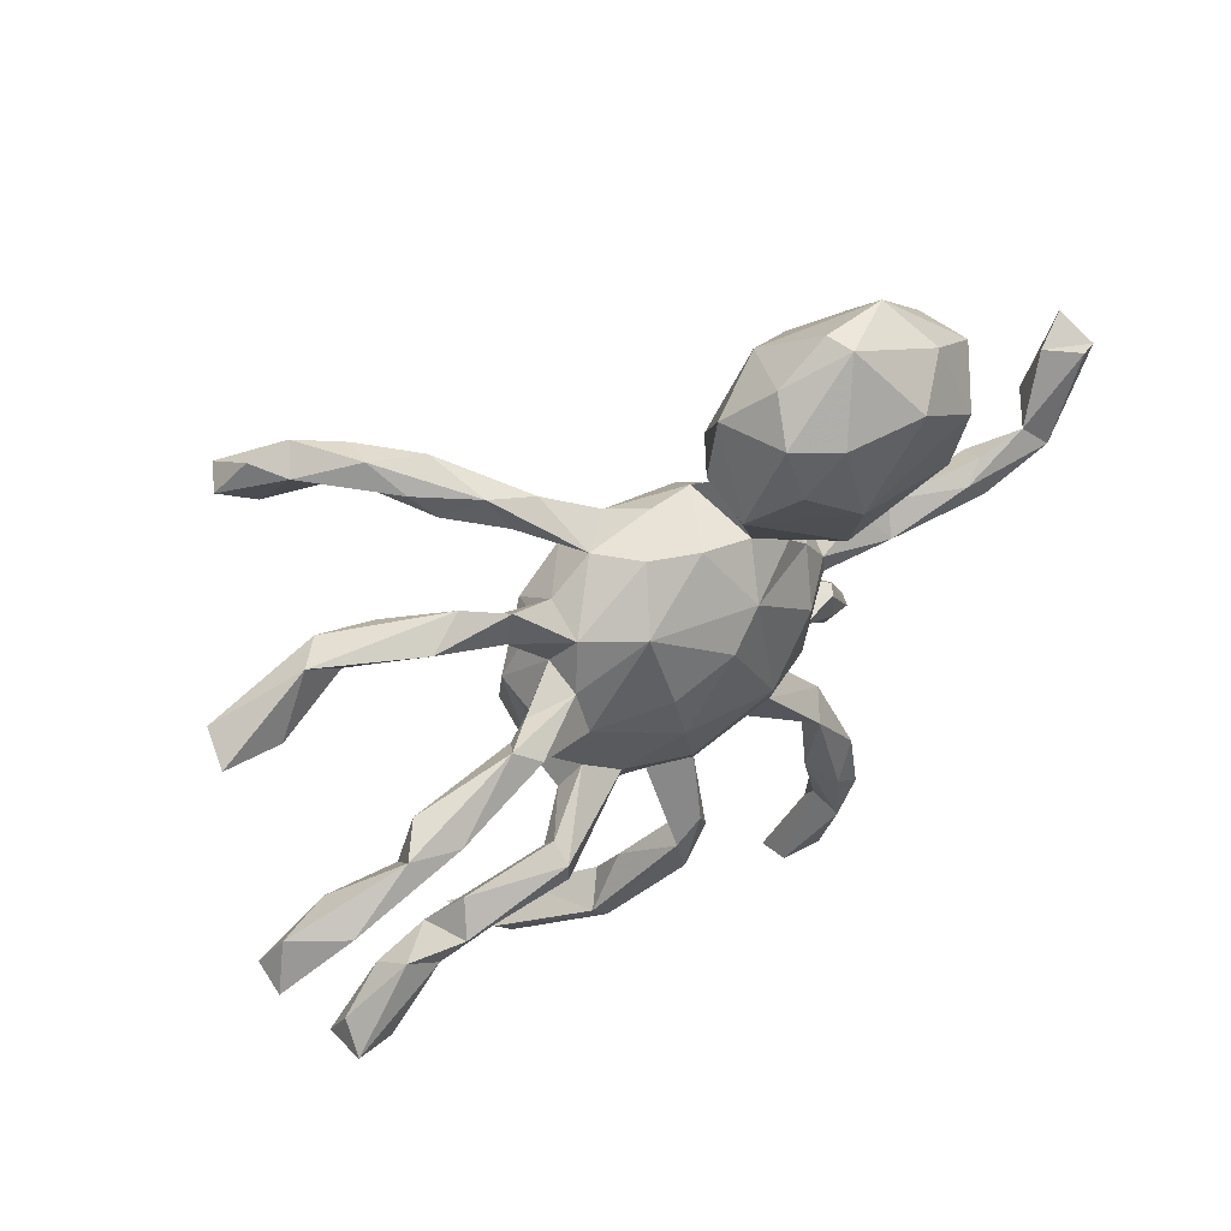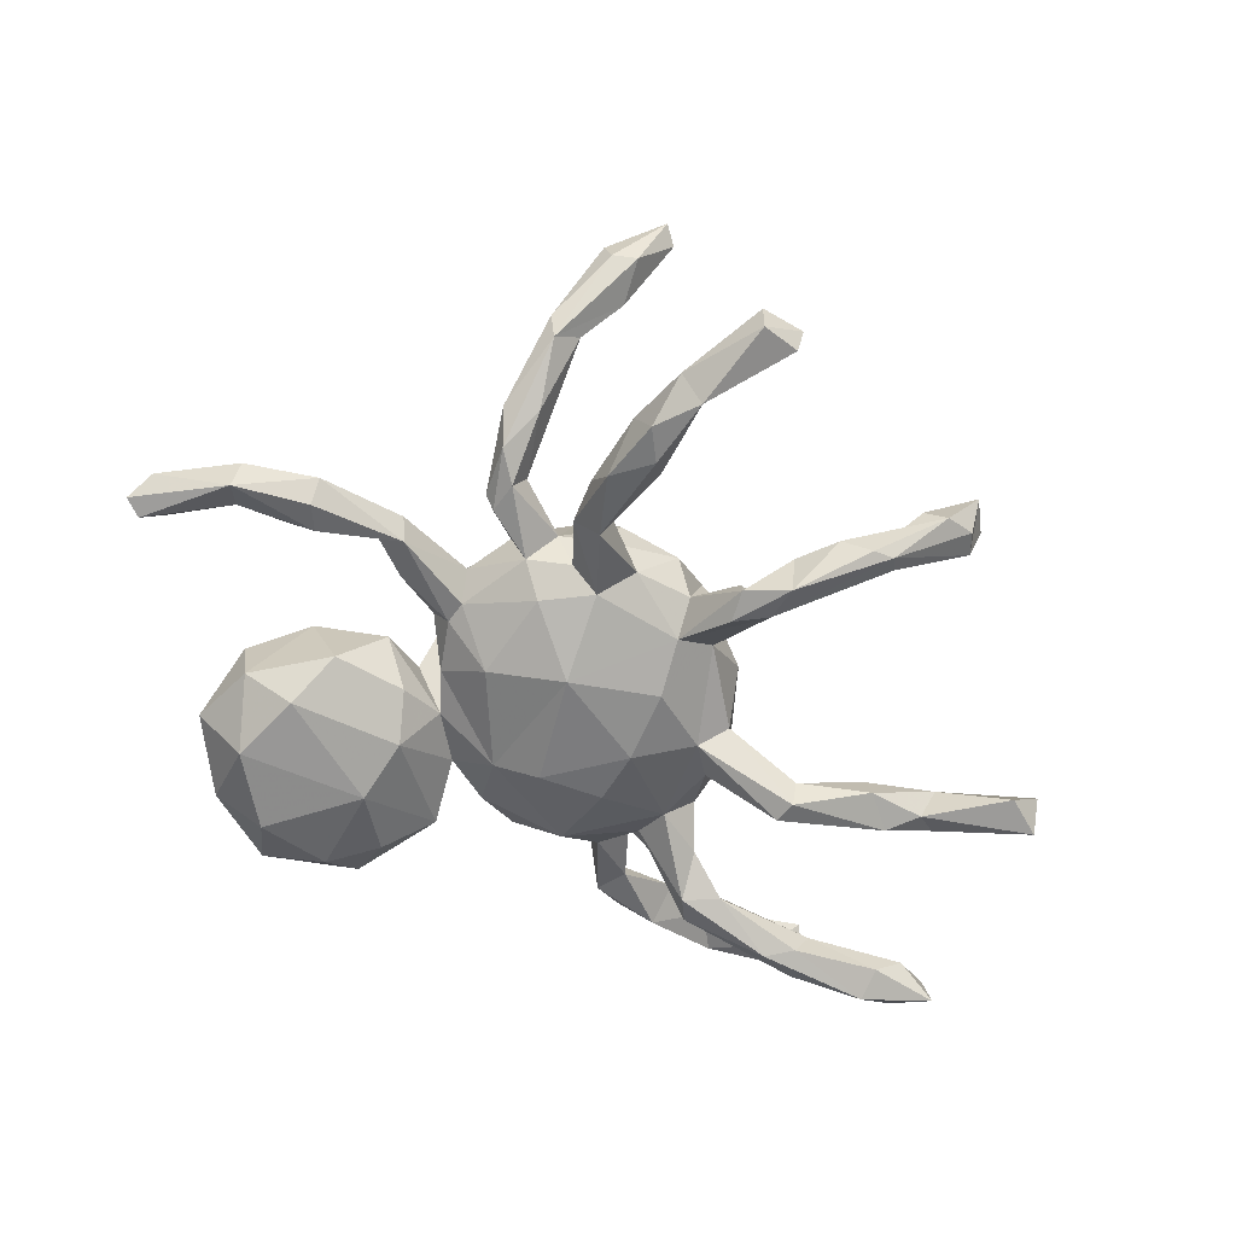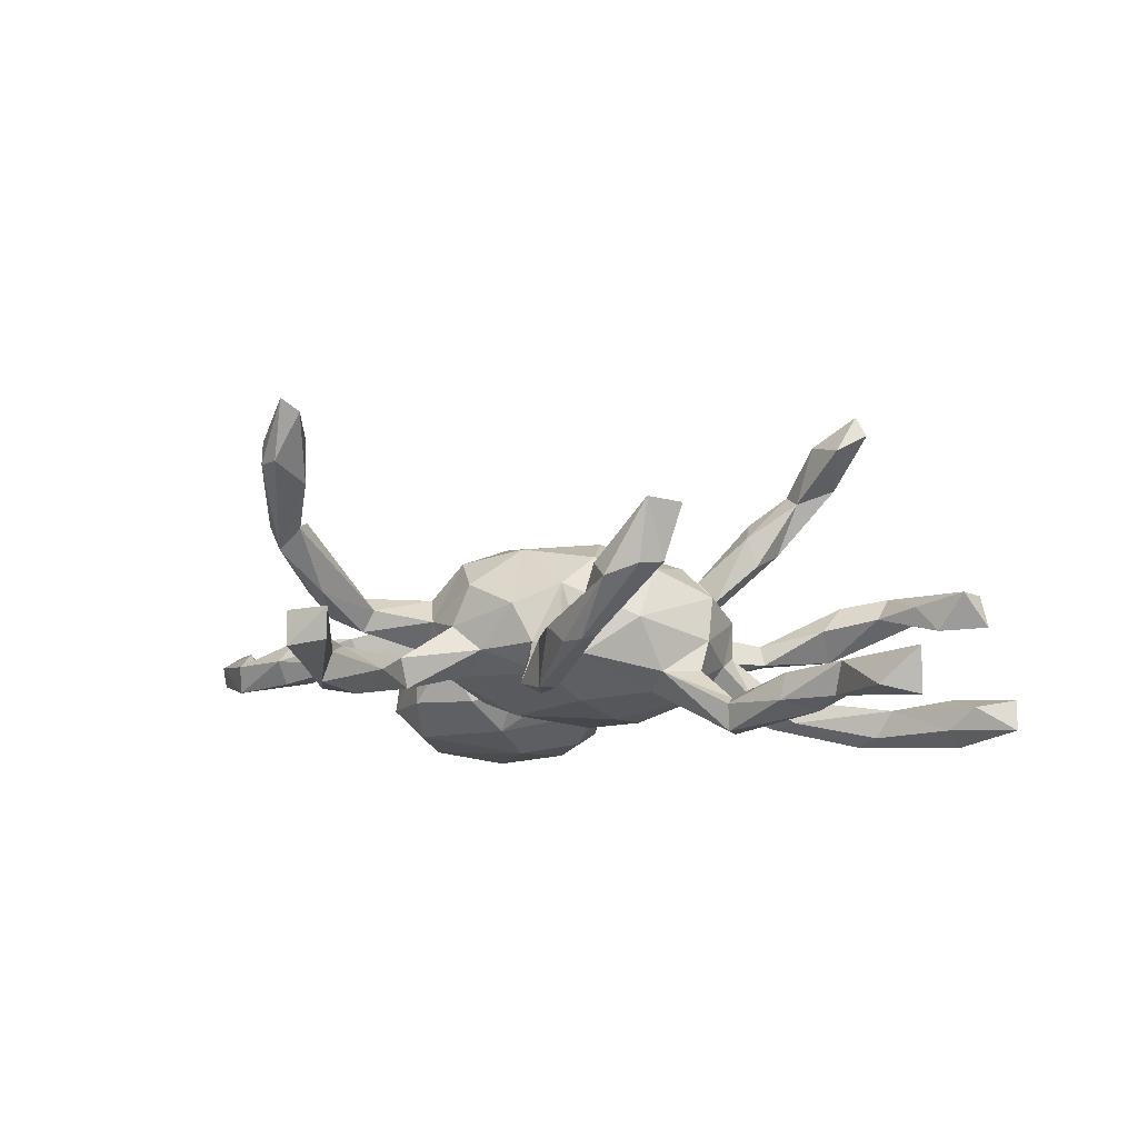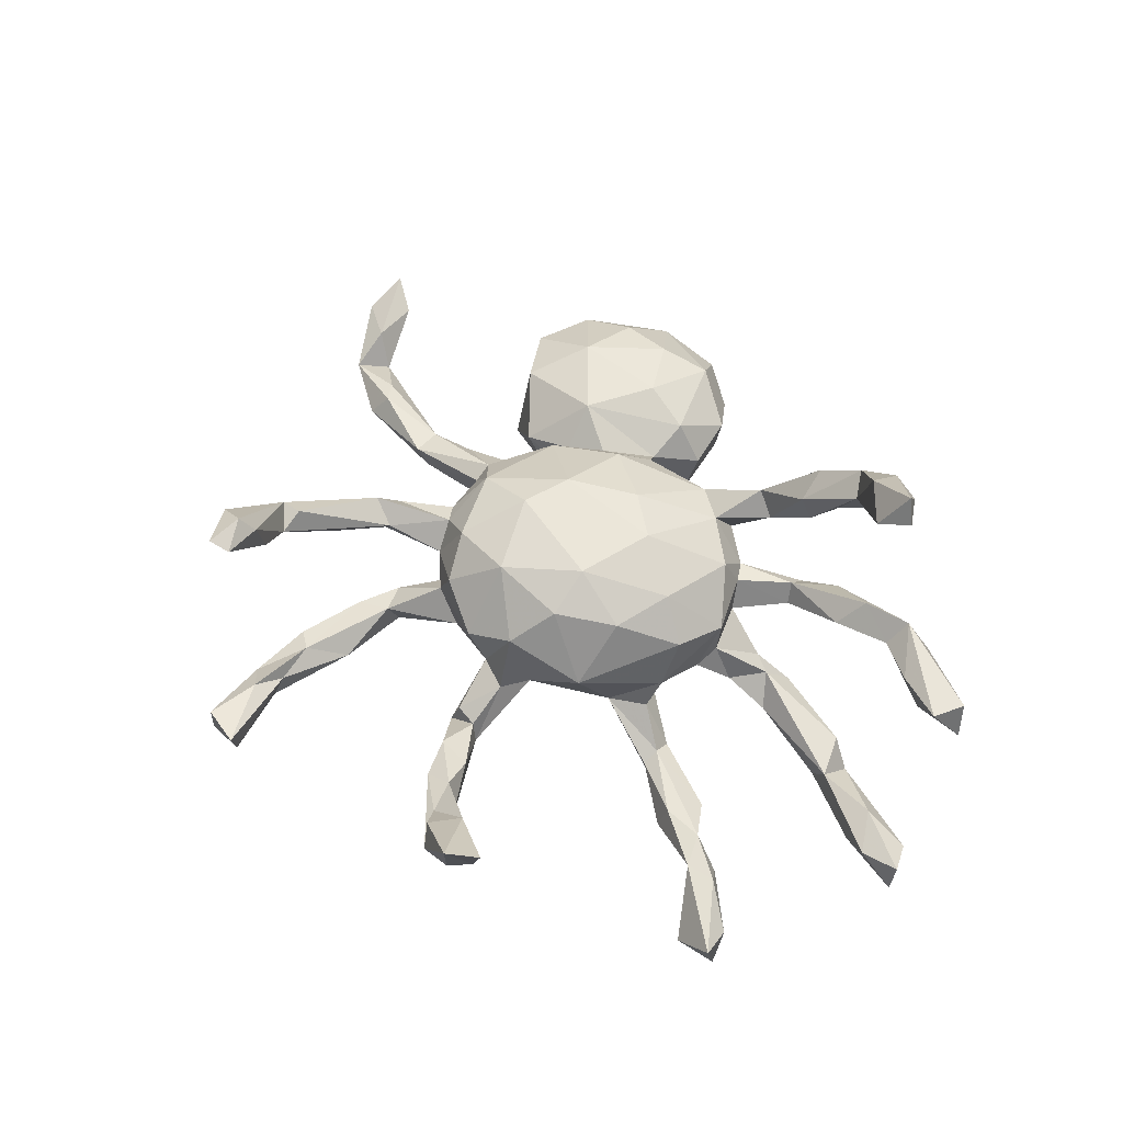
<metadata>
{"format":"obj","ext":"obj","renderer":"f3d","projection":"perspective","resolution":1024,"background":"white","views":[{"elev":51.0,"azim":143.6,"up":"+Y"},{"elev":-55.4,"azim":-42.5,"up":"+Z"},{"elev":-8.5,"azim":15.9,"up":"+Z"},{"elev":58.2,"azim":45.5,"up":"+Z"}]}
</metadata>
<code>
v 0.3125 -0.6913 0.1611
v 0.328 -0.6389 0.05784
v 0.3626 -0.6483 0.1553
v 0.295 -0.6743 0.05314
v 0.2538 -0.5946 0.07834
v 0.2332 -0.6752 0.03358
v 0.2081 -0.643 0.06063
v 0.7232 -0.4149 -0.0674
v 0.5699 -0.3086 -0.07964
v 0.7083 -0.3523 -0.09775
v 0.6488 -0.4146 -0.1337
v 0.1806 -0.6034 0.01348
v 0.6263 -0.2984 -0.07059
v -0.3692 -0.6335 0.3814
v 0.7206 -0.3934 -0.1509
v 0.1512 -0.5383 -0.002864
v 0.1957 -0.5745 -0.05139
v 0.5529 -0.2824 -0.1393
v 0.5397 -0.2494 -0.07819
v 0.1364 -0.5824 -0.06338
v 0.1302 -0.4757 -0.03728
v -0.3391 -0.6165 0.3583
v -0.3811 -0.5566 0.3618
v -0.2162 -0.7753 -0.01288
v 0.5361 0.2784 0.4443
v 0.6021 -0.2645 -0.1222
v 0.5108 0.2966 0.4878
v -0.2944 -0.7625 -0.0772
v -0.2937 -0.7624 -0.01647
v 0.1724 -0.5941 -0.06149
v 0.07311 -0.3991 -0.123
v 0.816 0.05133 -0.159
v -0.2218 -0.7636 -0.0679
v 0.4907 0.3459 0.4114
v 0.09802 -0.5457 -0.03139
v -0.3599 -0.5378 0.3255
v 0.4882 -0.181 -0.1196
v 0.7724 -0.02421 -0.1431
v 0.06165 -0.4723 -0.04178
v 0.7353 0.1807 0.1018
v 0.45 -0.2643 -0.1431
v 0.6804 0.2115 0.02945
v 0.8462 -0.008152 -0.1312
v 0.4583 -0.248 -0.09209
v 0.3413 -0.156 -0.1276
v -0.3658 -0.5193 0.2459
v 0.8482 -0.02365 -0.1883
v 0.5146 -0.2298 -0.1619
v 0.7777 0.2175 0.03376
v -0.2888 -0.6556 -0.03564
v 0.05949 -0.4643 -0.128
v 0.7207 -0.005513 -0.1842
v 0.4558 0.3457 0.3449
v 0.7603 0.2406 0.09965
v -0.3969 -0.5888 0.2775
v 0.0599 -0.392 -0.08055
v 0.3395 -0.1891 -0.1399
v -0.4335 -0.5634 0.2773
v -0.4029 -0.4524 0.1771
v 0.1843 -0.118 0.1281
v 0.7314 0.04522 -0.2144
v 0.4783 0.2542 0.4129
v 0.0863 -0.1912 0.1425
v -0.3347 -0.6171 -0.08069
v 0.3389 -0.1779 -0.1903
v 0.04528 -0.2727 0.08443
v 0.6362 0.2153 0.07964
v 0.1815 -0.2192 0.02391
v 0.7254 0.0438 -0.1232
v 0.4171 0.3109 0.4308
v 0.4259 0.3746 0.3904
v -0.289 -0.6159 -0.1239
v -0.4085 -0.4056 0.1948
v 0.5692 0.2998 0.1066
v 0.05638 -0.3126 -0.03466
v 0.3377 -0.1221 -0.15
v 0.01742 -0.3895 -0.07219
v 0.4753 0.2837 0.09009
v 0.2797 -0.04008 0.07755
v -0.2882 -0.523 -0.0509
v -0.4522 -0.4095 0.1831
v -0.4379 -0.5482 0.3216
v 0.2093 -0.162 -0.07417
v 0.08157 -0.2563 -0.04579
v -0.2774 -0.5967 -0.06921
v 0.2741 -0.1195 -0.07117
v 0.297 0.0642 0.03976
v 0.005924 -0.402 -0.1143
v 0.381 0.3244 0.3166
v -0.1377 -0.2636 0.08883
v -0.005974 -0.2927 -0.02618
v -0.05366 -0.199 0.1617
v 0.3636 0.3837 0.2771
v 0.07213 -0.1012 0.1807
v 0.2822 -0.08816 -0.01141
v 0.576 0.05527 -0.1915
v -0.4645 -0.4477 0.1837
v 0.3516 0.3668 0.3384
v 0.2117 -0.005742 0.1404
v 0.5545 0.2582 0.06207
v 0.1029 0.04884 0.1784
v -0.04124 -0.3036 0.04549
v 0.3417 -0.1366 -0.1933
v 0.6172 0.3119 0.05294
v 0.2893 0.008743 -0.05102
v 0.02884 -0.3514 -0.1279
v -0.3268 -0.4992 -0.062
v -0.3214 -0.5339 -0.1273
v -0.2342 -0.4628 -0.08742
v 0.6077 0.04858 -0.1406
v -0.273 -0.4925 -0.1336
v -0.1111 -0.2741 -0.03627
v -0.1727 -0.2586 0.01173
v 0.2405 -0.06791 -0.08976
v 0.447 0.2347 0.03832
v 0.2822 0.2889 0.2444
v 0.4152 0.07855 -0.1573
v 0.5714 0.1244 -0.135
v 0.5352 0.09454 -0.206
v 0.3796 0.1211 -0.1068
v -0.1761 -0.1899 0.1393
v -0.2432 -0.3439 -0.05445
v 0.6165 0.1082 -0.1874
v -0.3007 -0.3695 -0.06644
v 0.2454 0.3468 0.1382
v -0.4451 -0.3105 0.08251
v 0.1388 0.2085 0.1072
v -0.2296 -0.2071 0.02793
v -0.2016 -0.2131 -0.03887
v -0.388 -0.2293 0.07678
v 0.3351 0.05933 -0.1093
v -0.4487 -0.4384 0.142
v 0.2387 0.1745 0.02526
v 0.2965 0.05545 -0.0317
v -0.3981 -0.3496 0.07176
v -0.308 -0.4163 -0.1192
v 0.4062 0.1628 -0.1498
v 0.1765 -0.115 -0.1073
v -0.2384 -0.3216 -0.1097
v 0.3345 0.3464 0.2126
v 0.2225 0.1497 0.09477
v 0.3001 0.301 0.1858
v 0.2557 0.1454 -0.02988
v 0.04977 -0.1591 -0.125
v 0.3142 0.2531 0.01324
v 0.2748 0.3454 0.2801
v 0.01099 -0.2425 -0.08228
v 0.3436 0.1335 -0.09218
v -0.1225 -0.06759 0.1834
v -0.2477 -0.1613 0.07519
v -0.1489 -0.2153 -0.07752
v -0.269 -0.2903 -0.06408
v 0.2782 0.3803 0.2385
v -0.335 -0.2454 0.04902
v 0.01909 0.1044 0.1735
v 0.2377 0.03402 -0.1078
v 0.3622 0.1221 -0.1656
v 0.2444 0.1068 -0.08236
v 0.1766 0.2953 0.1574
v -0.4113 -0.2724 0.03283
v 0.2169 0.2846 0.1137
v -0.2368 -0.06534 0.1383
v 0.3835 0.3166 0.009446
v 0.4489 0.2896 -0.02019
v 0.08662 -0.04292 -0.152
v 0.1678 0.3246 0.1148
v 0.3273 0.2327 -0.02663
v -0.2131 -0.1395 -0.0775
v 0.214 0.2102 0.02045
v -0.372 -0.1841 0.034
v -0.2705 -0.1301 0.06422
v 0.313 0.2918 -0.02534
v -0.3595 -0.2383 0.00903
v 0.2225 0.1908 -0.05772
v -0.09837 0.02912 0.1816
v 0.06802 0.2528 0.08823
v -0.3517 -0.1807 0.008333
v -0.261 -0.1611 -0.02432
v 0.133 0.1873 -0.1178
v -0.09684 -0.08433 -0.1442
v 0.1404 0.2607 0.02414
v 0.1085 0.05435 -0.1519
v -0.1638 0.1939 0.04699
v -0.2958 -0.006741 0.06321
v -0.07468 0.2428 0.05622
v -0.09979 0.1714 0.1235
v 0.02151 0.2765 0.02901
v -0.4347 -0.05388 -0.03038
v -0.2931 -0.04294 0.04576
v 0.08522 0.2671 -0.04446
v -0.002182 0.09146 -0.1565
v -0.3847 0.02013 -0.000148
v -0.4569 -0.008185 0.009738
v -0.2269 0.1109 0.08567
v -0.2846 -0.02534 -0.03445
v -0.06595 0.1405 -0.1309
v -0.1964 0.01163 -0.1092
v -0.2867 0.05127 0.01968
v -0.4504 -0.06513 0.01924
v -0.2794 0.01626 -0.03644
v -0.003147 0.2482 -0.06752
v -0.2282 0.09568 -0.04996
v -0.1769 0.1563 -0.06567
v -0.09003 0.2702 0.02223
v -0.2304 0.1589 0.02507
v -0.249 0.2334 0.08329
v -0.3197 0.1305 -0.000122
v -0.09666 0.2184 -0.06852
v -0.6134 -0.05084 -0.02008
v -0.09325 0.3522 0.04974
v -0.2663 0.1434 -0.09223
v -0.03955 0.3543 -0.02539
v -0.5676 0.01318 -0.0598
v -0.1856 0.3629 0.08335
v -0.5889 -0.02353 0.02225
v -0.04631 0.3191 -0.1061
v -0.6172 0.01198 0.008962
v -0.6054 -0.02457 -0.06405
v -0.1649 0.5044 0.03104
v -0.414 0.2272 0.04392
v -0.606 0.04238 -0.03982
v -0.221 0.203 -0.1505
v -0.1082 0.3874 -0.1662
v -0.06342 0.4526 -0.01684
v -0.3607 0.3454 0.07604
v -0.3961 0.1691 -0.09029
v -0.7251 0.01153 -0.02188
v -0.7281 0.02843 -0.07384
v -0.1232 0.5293 -0.07527
v -0.2513 0.4658 0.06024
v -0.2098 0.3069 -0.1896
v -0.457 0.4424 -0.006282
v -0.4833 0.3249 0.01041
v -0.8173 0.1332 -0.009739
v -0.7494 0.1815 -0.007098
v -0.2135 0.584 -0.07022
v -0.09342 0.4729 -0.1379
v -0.3371 0.5666 -0.049
v -0.4885 0.2966 -0.09564
v -0.4138 0.2545 -0.1547
v -0.167 0.4657 -0.1846
v -0.7338 0.08772 0.01204
v -0.3549 0.4664 0.03882
v -0.4212 0.382 -0.1785
v -0.6905 0.06606 -0.04804
v -0.7965 0.1878 -0.05941
v -0.8308 0.1786 -0.04471
v -0.8104 0.2138 0.02184
v -0.3045 0.4688 -0.1997
v -0.4887 0.4259 -0.08685
v -0.2279 0.5797 -0.1155
v -0.3795 0.5122 -0.135
f 230 214 219
f 233 232 250
f 239 250 244
f 250 238 252
f 238 251 252
f 236 251 238
f 251 249 252
f 62 25 27
f 62 27 70
f 27 71 70
f 27 25 34
f 71 27 34
f 98 70 71
f 225 230 243
f 225 243 232
f 225 232 233
f 242 248 234
f 247 234 248
f 242 235 248
f 230 238 243
f 230 219 238
f 238 219 236
f 246 247 235
f 235 247 248
f 243 238 232
f 232 238 250
f 24 28 33
f 28 24 29
f 9 13 19
f 16 17 21
f 2 30 17
f 6 12 35
f 6 35 20
f 5 2 17
f 16 5 17
f 16 12 5
f 30 6 20
f 7 12 6
f 2 4 30
f 4 6 30
f 6 1 7
f 2 1 4
f 3 1 2
f 4 1 6
f 48 26 18
f 15 18 26
f 10 15 26
f 13 10 26
f 11 9 18
f 9 8 13
f 8 10 13
f 11 8 9
f 15 11 18
f 8 15 10
f 8 11 15
f 188 199 209
f 185 201 208
f 185 187 201
f 185 208 204
f 183 185 204
f 205 183 206
f 198 194 202
f 194 203 202
f 203 194 205
f 194 183 205
f 184 194 198
f 198 200 192
f 184 198 192
f 184 192 193
f 199 184 193
f 184 199 189
f 199 215 209
f 215 199 193
f 176 166 181
f 125 181 166
f 181 190 187
f 176 181 187
f 162 194 184
f 189 162 184
f 125 161 181
f 161 127 181
f 161 159 127
f 176 127 159
f 155 127 176
f 149 175 162
f 171 162 189
f 101 141 127
f 101 127 155
f 187 190 201
f 188 189 199
f 178 173 177
f 125 142 161
f 95 114 105
f 176 187 185
f 204 212 210
f 209 215 227
f 221 213 245
f 176 159 166
f 153 125 166
f 159 153 166
f 140 142 125
f 194 186 183
f 186 176 185
f 183 204 206
f 186 185 183
f 207 206 220
f 205 206 207
f 206 204 210
f 210 212 224
f 215 217 227
f 227 217 245
f 217 221 245
f 242 227 245
f 217 193 221
f 226 207 220
f 227 234 228
f 235 242 245
f 226 220 239
f 224 237 229
f 228 247 246
f 245 228 246
f 240 239 244
f 229 237 251
f 229 251 236
f 251 237 241
f 244 250 252
f 249 244 252
f 128 173 178
f 128 154 173
f 128 150 154
f 160 170 177
f 173 160 177
f 126 170 160
f 173 135 160
f 154 135 173
f 104 164 163
f 164 115 167
f 167 115 145
f 141 133 169
f 87 143 133
f 141 87 133
f 128 121 150
f 90 121 128
f 135 132 160
f 59 135 154
f 160 132 126
f 132 97 126
f 42 100 104
f 104 100 164
f 100 115 164
f 99 79 87
f 59 132 135
f 143 158 174
f 54 104 74
f 67 40 74
f 40 54 74
f 42 67 100
f 74 78 100
f 67 74 100
f 60 79 99
f 60 99 94
f 102 92 90
f 175 101 155
f 149 94 175
f 94 101 175
f 216 231 223
f 223 231 241
f 222 240 231
f 222 226 240
f 216 222 231
f 196 203 208
f 201 196 208
f 216 208 222
f 208 203 222
f 203 211 222
f 192 188 193
f 188 218 213
f 190 179 201
f 200 198 202
f 200 188 192
f 195 188 200
f 195 189 188
f 121 149 162
f 196 202 203
f 197 200 202
f 197 195 200
f 239 233 250
f 245 246 235
f 188 209 218
f 203 207 211
f 222 211 226
f 244 231 240
f 116 159 161
f 162 175 194
f 205 207 203
f 215 193 217
f 193 188 213
f 212 204 216
f 216 204 208
f 209 227 228
f 193 213 221
f 211 207 226
f 224 212 216
f 224 216 237
f 237 216 223
f 218 209 228
f 228 213 218
f 213 228 245
f 240 226 239
f 237 223 241
f 231 244 249
f 231 249 241
f 140 89 142
f 142 89 116
f 142 116 161
f 93 140 125
f 155 186 175
f 194 175 186
f 155 176 186
f 228 234 247
f 234 227 242
f 229 236 219
f 224 229 219
f 220 225 233
f 214 210 219
f 210 224 219
f 214 230 225
f 206 214 225
f 220 206 225
f 153 93 125
f 146 98 153
f 159 146 153
f 116 146 159
f 98 93 153
f 71 93 98
f 53 140 93
f 53 89 140
f 116 98 146
f 116 89 98
f 71 53 93
f 53 62 89
f 34 53 71
f 70 98 89
f 25 53 34
f 89 62 70
f 53 25 62
f 251 241 249
f 239 220 233
f 206 210 214
f 108 107 136
f 108 64 107
f 76 103 114
f 114 86 76
f 45 76 86
f 114 103 138
f 65 83 138
f 83 45 86
f 83 84 138
f 84 147 144
f 31 106 147
f 31 147 84
f 106 88 147
f 88 91 147
f 80 109 122
f 80 85 109
f 64 80 107
f 75 31 84
f 75 56 31
f 77 91 88
f 77 75 91
f 56 75 77
f 50 80 64
f 136 111 108
f 123 61 119
f 123 118 110
f 61 96 119
f 65 138 103
f 57 83 65
f 51 88 106
f 109 72 111
f 69 123 110
f 76 37 103
f 57 45 83
f 106 31 51
f 63 60 94
f 66 63 92
f 99 87 141
f 100 78 115
f 190 174 179
f 73 59 154
f 92 121 90
f 121 92 149
f 92 94 149
f 101 99 141
f 115 78 145
f 126 97 81
f 81 130 126
f 73 154 130
f 81 73 130
f 150 121 162
f 78 74 163
f 145 78 163
f 74 104 163
f 130 170 126
f 130 154 150
f 130 150 170
f 150 171 170
f 170 171 177
f 150 162 171
f 127 141 169
f 181 127 169
f 169 174 181
f 133 145 169
f 169 172 174
f 145 163 172
f 145 172 169
f 171 189 178
f 178 189 195
f 181 174 190
f 102 66 92
f 46 132 59
f 46 55 132
f 55 58 132
f 191 180 196
f 179 182 191
f 168 197 180
f 158 156 179
f 174 158 179
f 151 168 180
f 178 168 129
f 151 129 168
f 129 128 178
f 143 148 158
f 134 148 143
f 87 134 143
f 134 120 148
f 129 113 128
f 113 90 128
f 112 113 122
f 152 113 129
f 122 113 152
f 87 105 134
f 87 95 105
f 79 95 87
f 112 102 113
f 102 90 113
f 49 42 104
f 104 54 49
f 79 68 95
f 60 68 79
f 158 148 137
f 1 5 7
f 1 3 5
f 48 65 103
f 41 57 65
f 48 41 65
f 47 61 32
f 47 38 52
f 47 52 61
f 37 48 103
f 18 41 48
f 31 30 51
f 20 35 51
f 33 28 72
f 43 47 32
f 43 38 47
f 37 19 48
f 19 26 48
f 18 9 41
f 41 9 44
f 9 19 44
f 30 20 51
f 21 17 31
f 17 30 31
f 13 26 19
f 147 112 151
f 147 91 112
f 133 143 167
f 133 167 145
f 143 174 167
f 167 174 172
f 163 164 172
f 164 167 172
f 177 171 178
f 168 178 195
f 197 168 195
f 196 180 197
f 196 197 202
f 179 191 196
f 201 179 196
f 14 22 23
f 23 22 36
f 22 14 55
f 14 23 82
f 55 14 58
f 14 82 58
f 46 22 55
f 36 22 46
f 23 81 82
f 36 46 59
f 36 81 23
f 36 59 81
f 132 58 97
f 58 82 97
f 82 81 97
f 59 73 81
f 63 94 92
f 94 99 101
f 112 122 139
f 122 152 124
f 122 109 139
f 124 80 122
f 107 80 124
f 110 118 120
f 114 95 86
f 95 83 86
f 91 102 112
f 95 68 83
f 83 68 84
f 75 66 91
f 66 75 84
f 68 66 84
f 91 66 102
f 123 119 137
f 118 123 137
f 137 119 157
f 119 117 157
f 96 117 119
f 84 144 138
f 111 136 139
f 109 111 139
f 136 107 124
f 110 117 96
f 60 63 68
f 40 67 42
f 40 49 54
f 165 191 182
f 191 165 180
f 157 158 137
f 156 158 157
f 156 182 179
f 182 156 165
f 165 144 180
f 144 147 180
f 180 147 151
f 152 129 151
f 151 139 152
f 151 112 139
f 139 136 152
f 136 124 152
f 118 137 120
f 120 137 148
f 117 131 157
f 117 120 131
f 117 110 120
f 157 131 156
f 131 105 156
f 120 134 131
f 134 105 131
f 105 114 156
f 156 138 165
f 156 114 138
f 138 144 165
f 63 66 68
f 40 42 49
f 111 72 108
f 72 64 108
f 109 85 72
f 7 5 12
f 24 33 85
f 35 39 51
f 85 33 72
f 52 96 61
f 32 61 123
f 5 3 2
f 12 16 35
f 35 16 39
f 29 24 50
f 29 50 64
f 24 85 50
f 39 16 21
f 51 39 88
f 41 44 57
f 44 19 45
f 45 19 37
f 38 43 69
f 69 43 32
f 29 64 28
f 50 85 80
f 56 21 31
f 39 21 56
f 88 39 56
f 88 56 77
f 57 44 45
f 45 37 76
f 38 69 110
f 52 38 110
f 69 32 123
f 52 110 96
f 72 28 64

</code>
